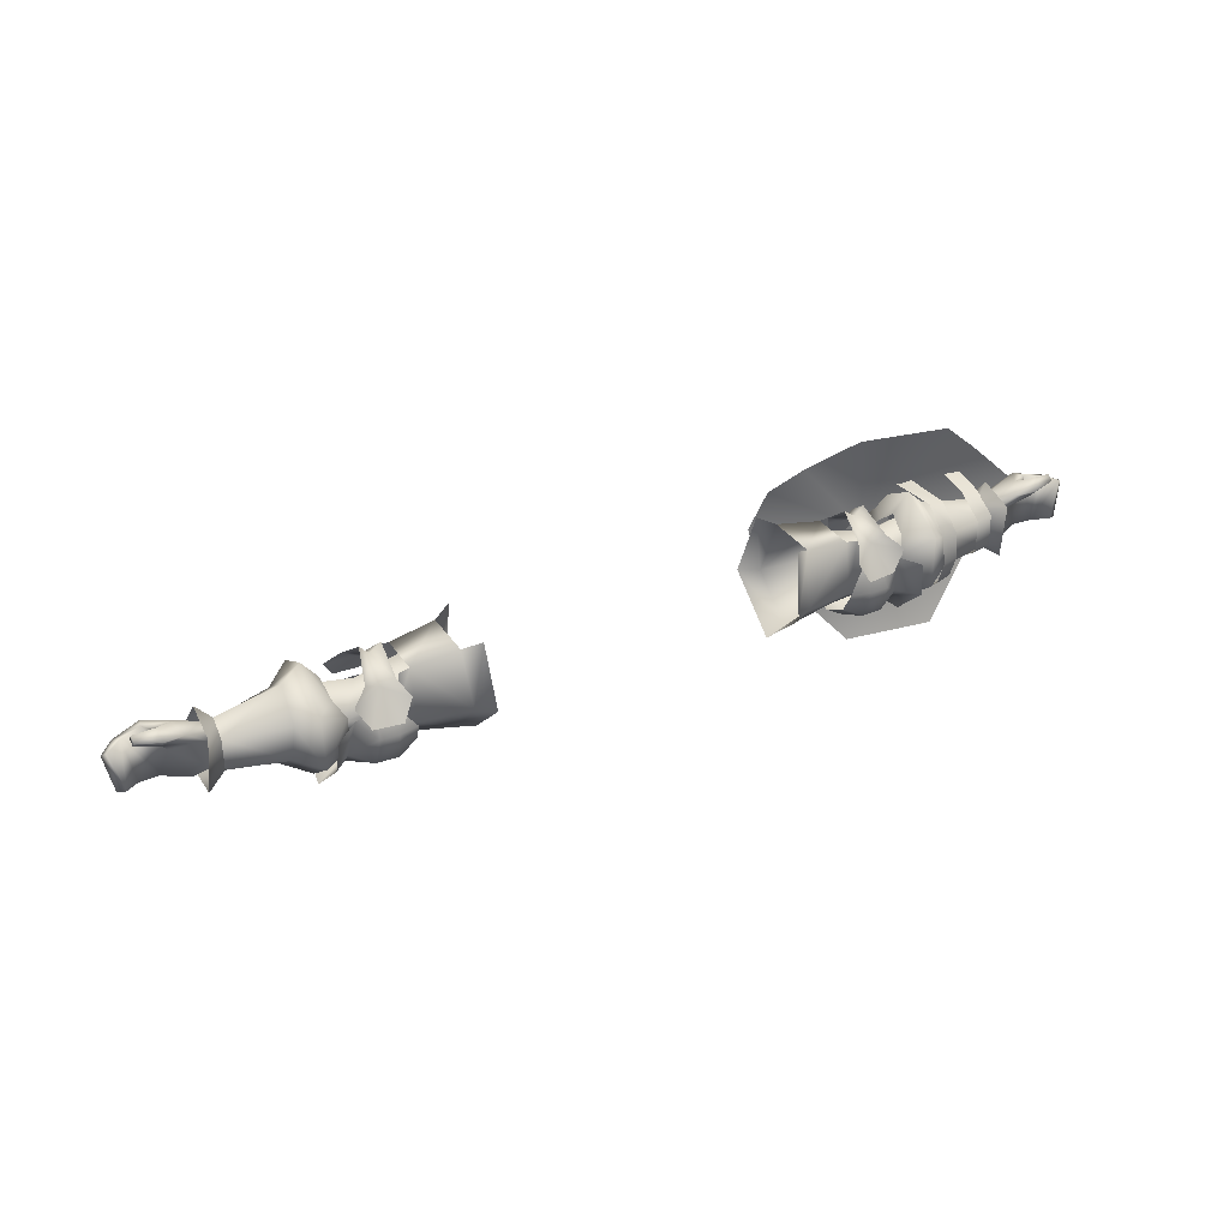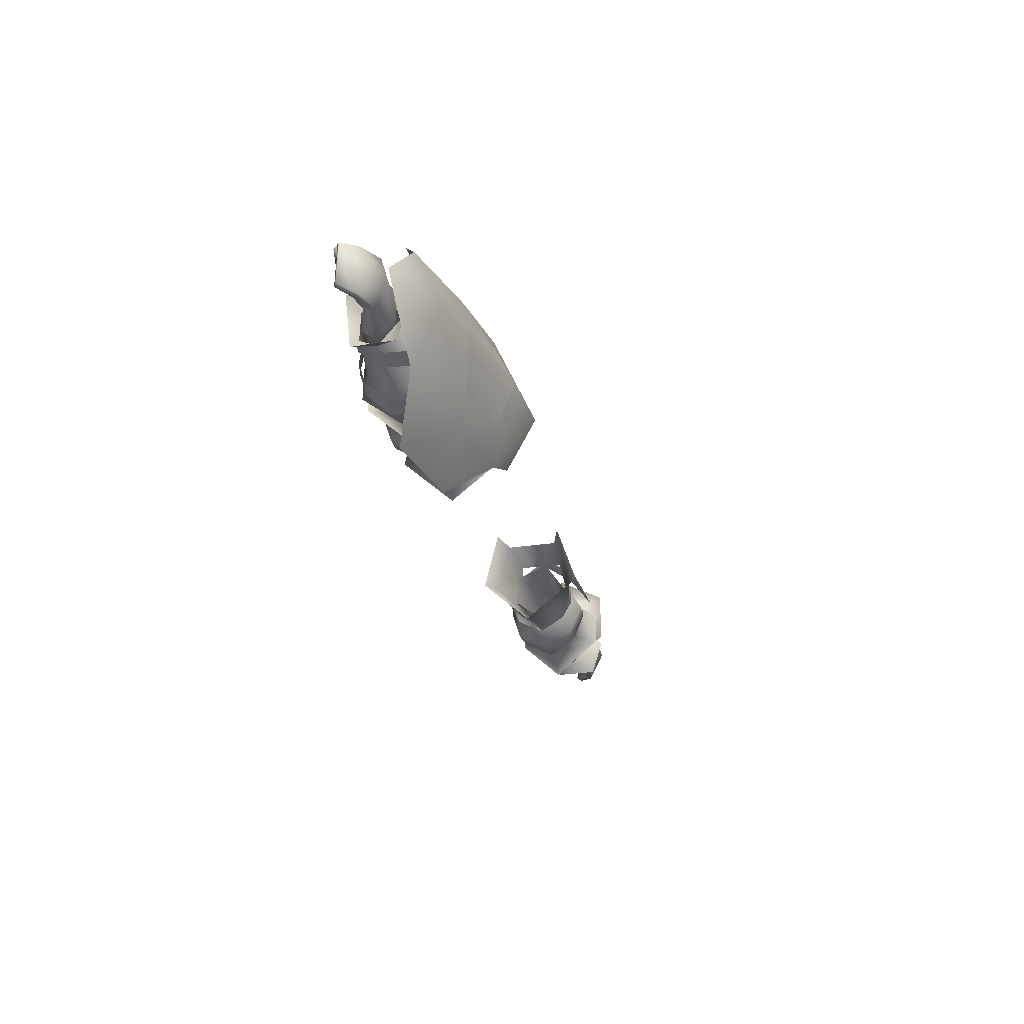
<metadata>
{"format":"obj","ext":"obj","renderer":"f3d","projection":"perspective","resolution":1024,"background":"white","views":[{"elev":32.9,"azim":-28.0,"up":"+Z"},{"elev":-27.3,"azim":104.9,"up":"+Z"}]}
</metadata>
<code>
g mesh00
v -73.85 36.77 2.399
v -78.99 34.72 5.343
v -77.49 32.46 3.745
v -77.49 32.46 3.745
v -73.89 33.72 0.567
v -73.85 36.77 2.399
v -72.15 32.58 -4.848
v -75.26 32.14 -7.888
v -72.21 35.91 -6.41
v -75.31 40.15 -7.936
v -72.22 40.54 -0.9814
v -73.74 36.47 -6.035
v -81.65 38.89 -5.797
v -74.84 39.6 -4.715
v -83.11 40.83 -0.6057
v -75.31 40.15 -7.936
v -74.81 42.5 -1.064
v -72.22 40.54 -0.9814
v -74.6 37.51 5.009
v -72.11 36.08 2.958
v -74.71 30.73 3.073
v -72.14 32.76 0.8751
v -75.26 32.14 -7.888
v -72.15 32.58 -4.848
v -77.49 32.46 3.745
v -81.4 32.54 2.989
v -73.89 33.72 0.567
v -79.85 35.84 -0.4228
v -73.85 33.79 -4.466
v -76.84 34.83 -6.056
v -73.74 36.47 -6.035
v -81.34 36.86 -5.508
v -81.65 38.89 -5.797
v -78.99 34.72 5.343
v -73.85 36.77 2.399
v -82.43 39.7 3.71
v -73.39 39.41 0.1175
v -83.11 40.83 -0.6057
v -73.53 39.62 -2.298
v -74.84 39.6 -4.715
f 1 2 3
f 4 5 6
f 7 8 9
f 9 8 10
f 9 10 11
f 12 13 14
f 14 13 15
f 16 17 18
f 18 17 19
f 18 19 20
f 20 19 21
f 20 21 22
f 22 21 23
f 22 23 24
f 25 26 27
f 27 26 28
f 27 28 29
f 29 28 30
f 29 30 31
f 31 30 32
f 31 32 33
f 34 35 36
f 36 35 37
f 36 37 38
f 38 37 39
f 38 39 40
v -52.75 30.82 -1.084
v -44.88 31.19 -1.363
v -42.87 32.14 1.347
v -44.88 31.19 -1.363
v -52.75 30.82 -1.084
v -39.95 30.65 -4.12
v -50.96 34.16 -7.667
v -39.95 35.87 -8.438
v -51.01 38.2 -7.408
v -42.69 40.87 -4.539
v -42.61 39.93 -0.3145
v -42.69 40.87 -4.539
v -52.33 41.31 -0.7218
v -51.01 38.2 -7.408
v -52.6 38.53 -7.261
v -50.96 34.16 -7.667
v -52.53 33.91 -7.557
v -52.75 30.82 -1.084
v -42.87 32.14 1.347
v -48.92 35.7 3.069
v -52.75 30.82 -1.084
v -55.64 36.66 3.683
v -55.64 36.66 3.683
v -48.92 35.7 3.069
v -52.33 41.31 -0.7218
v -42.61 39.93 -0.3145
f 41 42 43
f 44 45 46
f 46 45 47
f 46 47 48
f 48 47 49
f 48 49 50
f 51 52 53
f 53 52 54
f 53 54 55
f 55 54 56
f 55 56 57
f 57 56 58
f 59 60 61
f 61 60 62
f 63 64 65
f 65 64 66
v -48.04 28.53 -4.85
v -44.43 30.18 -10.45
v -44.61 28.45 -4.89
v -52.2 36.15 -12.32
v -56.34 36.15 -15.69
v -55.45 45.22 -8.715
v -72.22 40.54 -0.9814
v -72.11 36.08 2.958
v -60.48 37.08 4.789
v -57.3 28.09 -7.102
v -61.05 30.97 0.6746
v -61.84 30.69 -5.401
v -72.14 32.76 0.8751
v -72.15 32.58 -4.848
v -61.84 30.69 -5.401
v -72.15 32.58 -4.848
v -72.21 35.91 -6.41
v -51.2 30.66 -1.556
v -54.93 28.12 -2.828
v -55.67 28.54 -8.478
v -44.43 44.31 -4.886
v -41.03 42.97 -4.926
v -40.71 40.89 -8.647
v -48.59 36.15 -13.81
v -48.27 30.41 -10.52
v -44.31 36.15 -13.62
v -52.3 31.98 -8.551
v -56.72 36.7 -13.81
v -62.24 36.61 -9.738
v -56.39 46.26 -7.39
v -61.7 42.73 -6.139
v -56.54 46.3 2.511
v -60.82 42.76 0.7309
v -57.18 37.1 7.763
v -57.5 28.38 2.705
v -52.31 30.71 -0.4903
v -51.27 33.42 -8.158
v -52.3 41.12 -8.551
v -48.34 44.09 -4.857
v -48.46 41.54 -10.53
v -44.43 41.77 -10.45
v -40.59 36.15 -11.38
v -53.77 33.5 1.822
v -54.21 37.03 4.136
v -53.51 39.73 1.745
v -51.8 41.69 -0.6458
v -52.03 38.26 -8.134
v -51.27 33.42 -8.158
v -47.46 30.73 -1.175
v -44.24 30.74 -1.183
v -51.2 42.1 -1.556
v -47.53 42.16 -1.176
v -44.28 42.23 -1.355
v -57.3 28.09 -7.102
v -54.72 45.74 -2.82
v -40.71 31.14 -8.647
v -41.03 29.37 -4.926
f 67 68 69
f 70 71 72
f 73 74 75
f 76 77 78
f 78 77 79
f 78 79 80
f 81 82 83
f 84 85 86
f 87 88 89
f 70 90 91
f 91 90 92
f 91 92 68
f 68 67 91
f 91 67 93
f 91 93 70
f 94 95 96
f 96 95 97
f 96 97 98
f 98 97 99
f 98 99 100
f 74 79 75
f 75 79 77
f 75 77 101
f 101 77 76
f 101 76 102
f 102 76 103
f 104 105 106
f 106 105 87
f 106 87 107
f 107 87 89
f 107 89 108
f 109 110 100
f 100 110 111
f 100 111 98
f 98 111 112
f 98 112 96
f 96 112 113
f 96 113 94
f 94 113 114
f 71 70 86
f 86 70 93
f 86 93 84
f 84 93 67
f 84 67 115
f 115 67 69
f 115 69 116
f 104 117 105
f 105 117 118
f 105 118 87
f 87 118 119
f 87 119 88
f 102 109 101
f 101 109 100
f 101 100 75
f 75 100 99
f 75 99 73
f 73 99 97
f 73 97 83
f 83 97 95
f 83 95 81
f 81 95 94
f 81 94 120
f 120 94 114
f 121 117 72
f 72 117 104
f 72 104 70
f 70 104 106
f 70 106 90
f 90 106 107
f 90 107 92
f 92 107 108
f 92 108 68
f 68 108 122
f 68 122 69
f 69 122 123
f 69 123 116
v 73.85 36.77 2.399
v 73.89 33.72 0.567
v 77.49 32.46 3.745
v 72.22 40.54 -0.9814
v 75.31 40.15 -7.936
v 72.21 35.91 -6.41
v 75.26 32.14 -7.888
v 72.15 32.58 -4.848
v 73.74 36.47 -6.035
v 74.84 39.6 -4.715
v 81.65 38.89 -5.797
v 83.11 40.83 -0.6057
v 72.15 32.58 -4.848
v 75.26 32.14 -7.888
v 72.14 32.76 0.8751
v 74.71 30.73 3.073
v 72.11 36.08 2.958
v 74.6 37.51 5.009
v 72.22 40.54 -0.9814
v 74.81 42.5 -1.064
v 75.31 40.15 -7.936
v 81.65 38.89 -5.797
v 81.34 36.86 -5.508
v 73.74 36.47 -6.035
v 76.84 34.83 -6.056
v 73.85 33.79 -4.466
v 79.85 35.84 -0.4228
v 73.89 33.72 0.567
v 81.4 32.54 2.989
v 77.49 32.46 3.745
v 74.84 39.6 -4.715
v 73.53 39.62 -2.298
v 73.39 39.41 0.1175
v 82.43 39.7 3.71
v 73.85 36.77 2.399
v 78.99 34.72 5.343
v 77.49 32.46 3.745
f 124 125 126
f 127 128 129
f 129 128 130
f 129 130 131
f 132 133 134
f 134 133 135
f 136 137 138
f 138 137 139
f 138 139 140
f 140 139 141
f 140 141 142
f 142 141 143
f 142 143 144
f 145 146 147
f 147 146 148
f 147 148 149
f 149 148 150
f 149 150 151
f 151 150 152
f 151 152 153
f 154 155 135
f 135 155 156
f 135 156 157
f 157 156 158
f 157 158 159
f 159 158 160
v 52.33 41.31 -0.7218
v 52.6 38.53 -7.261
v 51.01 38.2 -7.408
v 52.53 33.91 -7.557
v 50.96 34.16 -7.667
v 52.53 33.91 -7.557
v 52.75 30.82 -1.084
v 50.96 34.16 -7.667
v 44.88 31.19 -1.363
v 39.95 35.87 -8.438
v 50.96 34.16 -7.667
v 39.95 35.87 -8.438
v 51.01 38.2 -7.408
v 42.69 40.87 -4.539
v 52.33 41.31 -0.7218
v 42.61 39.93 -0.3145
v 48.92 35.7 3.069
v 42.61 39.93 -0.3145
v 39.95 37.29 4.362
v 48.92 35.7 3.069
v 42.87 32.14 1.347
v 44.88 31.19 -1.363
v 52.75 30.82 -1.084
v 42.87 32.14 1.347
v 52.75 30.82 -1.084
v 48.92 35.7 3.069
v 55.64 36.66 3.683
v 55.64 36.66 3.683
v 52.33 41.31 -0.7218
f 161 162 163
f 163 162 164
f 163 164 165
f 166 167 168
f 168 167 169
f 168 169 170
f 171 172 173
f 173 172 174
f 173 174 175
f 175 174 176
f 175 176 177
f 178 179 180
f 181 182 183
f 184 185 186
f 186 185 187
f 177 188 189
v 56.47 46.17 -15.58
v 65.52 38.17 -22.83
v 48.83 40.76 -23.05
v 34.69 53.87 -2.46
v 42.26 48.03 -15.67
v 35.19 48.61 -12.61
v 55.67 28.54 -8.478
v 54.93 28.12 -1.856
v 51.2 30.66 -0.5839
v 44.61 28.45 -4.89
v 44.43 30.18 -10.45
v 48.27 30.41 -10.52
v 48.59 36.15 -13.81
v 52.2 36.15 -12.32
v 52.3 31.98 -8.551
v 48.04 28.53 -4.85
v 40.71 40.89 -8.647
v 41.03 42.97 -4.926
v 44.43 44.31 -4.886
v 44.28 42.64 -0.3827
v 47.53 42.57 -0.204
v 72.34 31.92 -4.586
v 72.34 32.12 1.368
v 68.94 31.36 -4.978
v 35.19 48.61 7.695
v 42.26 48.03 10.75
v 47.56 49.84 5.441
v 59.38 47.88 5.385
v 47.82 53.44 -2.46
v 48.83 40.76 18.13
v 42.26 48.03 10.75
v 53.34 44.72 -2.367
v 35.19 48.61 7.695
v 34.69 53.87 -2.46
v 35.19 48.61 -12.61
v 42.26 48.03 -15.67
v 48.83 40.76 -23.05
v 65.52 38.17 -22.83
v 75.67 43.12 -14.06
v 87.83 42.91 -2.413
v 75.67 43.12 9.137
v 65.52 38.17 17.91
v 66.2 50.27 -2.46
v 59.38 47.88 -10.31
v 47.56 49.84 -10.36
v 84.7 45.16 -2.46
v 87.83 42.91 -2.413
v 75.67 43.12 -14.06
v 69.96 44.15 -10.01
v 73.36 43.95 -9.28
v 69.45 37.07 -9.204
v 72.85 37.25 -8.4
v 68.94 31.36 -4.978
v 72.34 31.92 -4.586
v 63.12 30.67 -7.676
v 59.13 34.27 -12.16
v 62.53 35.13 -11.63
v 58.07 42.81 -11.86
v 61.8 42.61 -11.23
v 40.59 36.15 -11.38
v 44.43 41.77 -10.45
v 48.34 44.09 -4.857
v 51.2 42.07 -0.5839
v 44.31 36.15 -13.62
v 48.46 41.54 -10.53
v 52.3 41.12 -8.551
v 55.45 45.22 -8.715
v 44.24 30.74 -0.211
v 44.61 28.45 -4.89
v 47.46 30.73 -0.2026
v 56.34 36.15 -15.69
v 57.3 28.09 -7.102
v 51.27 33.42 -8.158
v 56.72 36.7 -13.81
v 52.03 38.26 -8.134
v 56.39 46.26 -7.39
v 51.8 41.69 -0.6458
v 56.54 46.3 2.511
v 53.51 39.73 1.745
v 57.18 37.1 7.763
v 51.27 33.42 -8.158
v 57.3 28.09 -7.102
v 52.31 30.71 -0.4903
v 57.5 28.38 2.705
v 53.77 33.5 1.822
v 54.21 37.03 4.136
v 75.38 48.35 -2.46
v 75.67 43.12 9.137
v 43.73 53.6 -2.46
v 56.47 46.17 10.66
v 65.52 38.17 17.91
v 48.83 40.76 18.13
v 73.15 43.77 4.701
v 69.75 44.17 4.967
v 72.75 37.26 3.89
v 69.35 37.11 4.231
v 68.94 31.42 1.368
v 61.6 42.47 6.415
v 57.86 42.87 6.744
v 62.53 33.86 6.011
v 59.13 33.2 6.714
v 63.12 30.03 1.533
v 59.72 29.2 1.878
v 63.36 29.4 -3.329
v 59.96 28.39 -3.372
v 59.72 29.73 -7.97
v 61.84 30.69 -5.401
v 62.24 36.61 -9.738
v 61.7 42.73 -6.139
v 60.82 42.76 0.7309
v 60.48 37.08 4.789
v 61.05 30.97 0.6746
v 61.84 30.69 -5.401
v 72.15 32.58 -4.848
v 72.14 32.76 0.8751
v 72.11 36.08 2.958
v 72.22 40.54 -0.9814
v 72.21 35.91 -6.41
v 72.15 32.58 -4.848
v 41.03 29.37 -4.926
v 40.71 31.14 -8.647
v 54.72 46.19 -1.848
f 190 191 192
f 193 194 195
f 196 197 198
f 199 200 201
f 201 200 202
f 201 202 203
f 203 204 201
f 201 204 205
f 201 205 199
f 206 207 208
f 208 207 209
f 208 209 210
f 211 212 213
f 214 215 193
f 216 217 218
f 219 220 221
f 221 220 222
f 221 222 223
f 223 224 221
f 221 224 225
f 221 225 226
f 226 227 221
f 221 227 228
f 221 228 229
f 229 230 221
f 221 230 231
f 221 231 219
f 217 232 218
f 218 232 233
f 218 233 234
f 235 236 237
f 238 239 240
f 240 239 241
f 240 241 242
f 242 241 243
f 244 245 246
f 246 245 247
f 246 247 248
f 249 206 250
f 250 206 208
f 250 208 251
f 251 208 210
f 251 210 252
f 200 253 202
f 202 253 254
f 202 254 203
f 203 254 255
f 203 255 256
f 257 258 259
f 259 258 205
f 259 205 198
f 198 205 204
f 198 204 196
f 196 204 203
f 196 203 260
f 260 203 256
f 261 262 263
f 263 262 264
f 263 264 265
f 265 264 266
f 265 266 267
f 267 266 268
f 267 268 269
f 270 271 272
f 272 271 273
f 272 273 274
f 274 273 269
f 274 269 275
f 275 269 268
f 191 190 237
f 237 190 276
f 237 276 235
f 235 276 277
f 235 277 236
f 192 194 190
f 190 194 278
f 190 278 276
f 276 278 279
f 276 279 277
f 277 279 280
f 194 193 278
f 278 193 215
f 278 215 279
f 279 215 281
f 279 281 280
f 282 283 284
f 284 283 285
f 284 285 212
f 212 285 286
f 212 286 213
f 287 288 289
f 289 288 290
f 289 290 291
f 291 290 292
f 291 292 293
f 293 292 294
f 293 294 244
f 244 294 295
f 244 295 245
f 296 261 297
f 297 261 263
f 297 263 298
f 298 263 265
f 298 265 299
f 299 265 267
f 299 267 300
f 300 267 269
f 300 269 301
f 301 269 273
f 301 273 302
f 302 273 271
f 302 303 301
f 301 303 304
f 301 304 300
f 300 304 305
f 300 305 299
f 299 305 306
f 299 306 298
f 298 306 307
f 298 307 297
f 297 307 308
f 297 308 296
f 257 309 258
f 258 309 310
f 258 310 200
f 200 310 249
f 200 249 253
f 253 249 250
f 253 250 254
f 254 250 251
f 254 251 255
f 255 251 252
f 255 252 256
f 256 252 311
v -90.14 35.2 2.414
v -85.94 37.36 -5.199
v -88.77 34.36 -4.402
v -87.64 37.71 2.974
v -86.61 36.27 3.696
v -83.08 37.58 4.088
v -77.49 32.46 3.745
v -78.99 34.72 5.343
v -81.77 33.37 5.939
v -81.77 33.37 5.939
v -81.33 31.31 4.374
v -77.49 32.46 3.745
v -81.61 34.54 4.515
v -85.68 33.98 4.841
v -81.77 33.37 5.939
v -85.6 33.46 5.768
v -81.4 32.54 2.989
v -85.63 33.01 4.122
v -89.22 34.51 2.988
v -86.61 36.27 3.696
v -89.22 34.51 2.988
v -87.39 33.61 -4.171
v -90.14 35.2 2.414
v -88.77 34.36 -4.402
v -79.85 35.84 -0.4228
v -81.34 36.86 -5.508
v -76.84 34.83 -6.056
v -81.65 38.89 -5.797
v -85.94 37.36 -5.199
v -84.89 35.95 -4.936
v -88.77 34.36 -4.402
v -81.77 33.37 5.939
v -85.6 33.46 5.768
v -85.55 32.37 4.801
v -81.65 38.89 -5.797
v -83.11 40.83 -0.6057
v -82.43 39.7 3.71
v -85.55 32.37 4.801
v -85.6 33.46 5.768
v -85.68 33.98 4.841
v -81.61 34.54 4.515
v -83.08 37.58 4.088
f 312 313 314
f 315 316 317
f 318 319 320
f 321 322 323
f 324 325 326
f 326 325 327
f 318 322 328
f 328 322 329
f 313 312 315
f 315 312 330
f 315 330 316
f 331 332 333
f 333 332 334
f 333 334 335
f 336 337 338
f 339 337 340
f 340 337 341
f 340 341 342
f 343 344 322
f 322 344 345
f 322 345 329
f 346 313 347
f 347 313 315
f 347 315 348
f 348 315 317
f 348 317 319
f 319 317 324
f 319 324 320
f 349 350 329
f 329 350 351
f 329 351 328
f 328 351 352
f 328 352 336
f 336 352 353
f 336 353 337
f 337 353 331
f 337 331 341
f 341 331 333
f 341 333 342
v -40.97 42.48 -4.378
v -42.98 40.75 4.552
v -40.97 40.36 4.569
v -28.37 46.87 -5.371
v -32.46 41.16 5.838
v -29.23 42.64 7.299
v -49.05 45.67 -2.21
v -51.33 43.43 1.807
v -46.12 41.7 2.756
v -46.3 31.99 2.756
v -49.33 28.07 -2.21
v -43.99 27.62 -2.327
v -43.31 41.8 3.633
v -41.67 43.8 1.469
v -43.68 45.69 -2.327
v -32.45 31.05 5.973
v -40.97 31.84 4.743
v -31.71 28.27 -4.249
v -40.97 29.99 -4.69
v -31.72 35.85 -12.44
v -48.79 41.69 4.191
v -45.79 36.76 6.17
v -39.95 31.09 1.702
v -42.87 32.14 1.347
v -39.95 30.65 -4.12
v -44.88 31.19 -1.363
v -39.95 35.87 -8.438
v -42.69 40.87 -4.539
v -39.95 41.55 -1.897
v -42.61 39.93 -0.3145
v -39.95 37.29 4.362
v -48.92 35.7 3.069
v -39.95 31.09 1.702
v -39.95 37.29 4.362
v -42.87 32.14 1.347
v -48.92 35.7 3.069
v -45.45 43.07 -4.376
v -41.1 35.52 -9.945
v -44.51 35.87 -9.432
v -40.97 29.99 -4.69
v -45.45 30.02 -4.81
v -40.97 31.84 4.743
v -42.98 31.43 4.691
v -31.72 44.48 -5.038
v -28.26 36.08 -13.64
v -28.42 26.48 -4.578
v -29.25 29.17 7.509
v -41.1 35.52 -9.945
v -40.97 42.48 -4.378
v -40.97 40.36 4.569
v -40.97 31.84 4.743
v -32.45 31.05 5.973
v -41.96 28.8 1.469
v -43.52 31.19 3.633
v -43.61 36.8 7.615
v -47.41 36.73 7.868
v -48.93 31.09 4.215
v -51.59 29.34 1.807
f 354 355 356
f 357 358 359
f 360 361 362
f 363 364 365
f 366 367 362
f 362 367 368
f 362 368 360
f 369 370 371
f 371 370 372
f 371 372 373
f 361 374 362
f 362 374 375
f 362 375 366
f 376 377 378
f 378 377 379
f 380 381 382
f 382 381 383
f 382 383 384
f 384 383 385
f 386 387 388
f 388 387 389
f 355 354 390
f 390 354 391
f 390 391 392
f 392 391 393
f 392 393 394
f 394 393 395
f 394 395 396
f 358 357 397
f 397 357 398
f 397 398 373
f 373 398 399
f 373 399 371
f 371 399 400
f 371 400 369
f 372 401 373
f 373 401 402
f 373 402 397
f 397 402 403
f 397 403 358
f 358 403 404
f 358 404 405
f 365 406 363
f 363 406 407
f 363 407 375
f 375 407 408
f 375 408 366
f 374 409 375
f 375 409 410
f 375 410 363
f 363 410 411
f 363 411 364
v 87.39 33.61 -4.171
v 85.94 37.36 -5.199
v 88.77 34.36 -4.402
v 84.89 35.95 -4.936
v 81.65 38.89 -5.797
v 85.63 33.01 4.122
v 85.68 33.98 4.841
v 85.55 32.37 4.801
v 85.6 33.46 5.768
v 81.77 33.37 5.939
v 78.99 34.72 5.343
v 77.49 32.46 3.745
v 77.49 32.46 3.745
v 81.33 31.31 4.374
v 81.77 33.37 5.939
v 90.14 35.2 2.414
v 88.77 34.36 -4.402
v 85.94 37.36 -5.199
v 90.14 35.2 2.414
v 89.22 34.51 2.988
v 88.77 34.36 -4.402
v 81.77 33.37 5.939
v 85.6 33.46 5.768
v 81.61 34.54 4.515
v 85.68 33.98 4.841
v 87.64 37.71 2.974
v 83.11 40.83 -0.6057
v 82.43 39.7 3.71
v 81.4 32.54 2.989
v 86.61 36.27 3.696
v 83.08 37.58 4.088
v 76.84 34.83 -6.056
v 81.34 36.86 -5.508
v 79.85 35.84 -0.4228
v 85.6 33.46 5.768
v 81.77 33.37 5.939
v 85.55 32.37 4.801
v 83.08 37.58 4.088
v 86.61 36.27 3.696
v 81.65 38.89 -5.797
v 89.22 34.51 2.988
v 81.61 34.54 4.515
f 412 413 414
f 415 416 413
f 417 418 419
f 419 418 420
f 421 422 423
f 424 425 426
f 427 428 429
f 430 431 432
f 432 431 412
f 433 434 435
f 435 434 436
f 437 438 439
f 440 425 423
f 415 441 442
f 443 444 445
f 413 412 415
f 415 412 431
f 415 431 441
f 446 447 448
f 421 435 422
f 422 435 449
f 422 449 439
f 439 449 450
f 439 450 437
f 451 438 429
f 429 438 437
f 429 437 427
f 427 437 450
f 427 450 452
f 416 415 444
f 444 415 442
f 444 442 445
f 445 442 453
f 445 453 440
f 447 425 448
f 448 425 440
f 448 440 417
f 417 440 453
f 417 453 418
v 45.45 43.07 -4.376
v 40.97 40.36 4.569
v 42.98 40.75 4.552
v 31.72 44.48 -5.038
v 29.23 42.64 7.299
v 32.46 41.16 5.838
v 31.72 35.85 -12.44
v 41.1 35.52 -9.945
v 40.97 29.99 -4.69
v 39.95 30.65 -4.12
v 39.95 35.87 -8.438
v 44.88 31.19 -1.363
v 46.12 41.23 2.756
v 51.33 43.43 1.807
v 49.05 44.39 -2.21
v 43.99 28.16 -2.327
v 49.33 28.74 -2.21
v 46.3 32.32 2.756
v 43.68 44.41 -2.327
v 41.67 43.8 1.469
v 43.31 41.8 3.633
v 32.45 31.05 5.973
v 40.97 31.84 4.743
v 40.97 40.36 4.569
v 31.71 28.27 -4.249
v 40.97 31.84 4.743
v 32.45 31.05 5.973
v 45.79 36.76 6.17
v 48.79 41.69 4.191
v 39.95 30.65 -4.12
v 39.95 31.09 1.702
v 42.87 32.14 1.347
v 39.95 37.29 4.362
v 42.61 39.93 -0.3145
v 39.95 41.55 -1.897
v 42.69 40.87 -4.539
v 39.95 35.87 -8.438
v 39.95 31.09 1.702
v 42.87 32.14 1.347
v 39.95 37.29 4.362
v 48.92 35.7 3.069
v 40.97 42.48 -4.378
v 44.51 35.87 -9.432
v 41.1 35.52 -9.945
v 45.45 30.02 -4.81
v 40.97 29.99 -4.69
v 42.98 31.43 4.691
v 40.97 31.84 4.743
v 28.37 46.87 -5.371
v 28.26 36.08 -13.64
v 28.42 26.48 -4.578
v 29.25 29.17 7.509
v 40.97 42.48 -4.378
v 43.61 36.8 7.615
v 43.52 31.53 3.633
v 41.96 28.8 1.469
v 51.59 29.34 1.807
v 48.93 31.42 4.215
v 47.41 36.73 7.868
f 454 455 456
f 457 458 459
f 460 461 462
f 463 464 465
f 466 467 468
f 469 470 471
f 468 472 466
f 466 472 473
f 466 473 474
f 475 476 477
f 460 462 478
f 478 462 479
f 478 479 480
f 474 481 466
f 466 481 482
f 466 482 467
f 483 465 484
f 484 465 485
f 486 487 488
f 488 487 489
f 488 489 490
f 491 492 493
f 493 492 494
f 455 454 495
f 495 454 496
f 495 496 497
f 497 496 498
f 497 498 499
f 499 498 500
f 499 500 501
f 458 457 502
f 502 457 460
f 502 460 503
f 503 460 478
f 503 478 504
f 504 478 480
f 504 480 505
f 461 460 506
f 506 460 457
f 506 457 477
f 477 457 459
f 477 459 475
f 474 507 481
f 481 507 508
f 481 508 471
f 471 508 509
f 471 509 469
f 470 510 471
f 471 510 511
f 471 511 481
f 481 511 512
f 481 512 482

</code>
